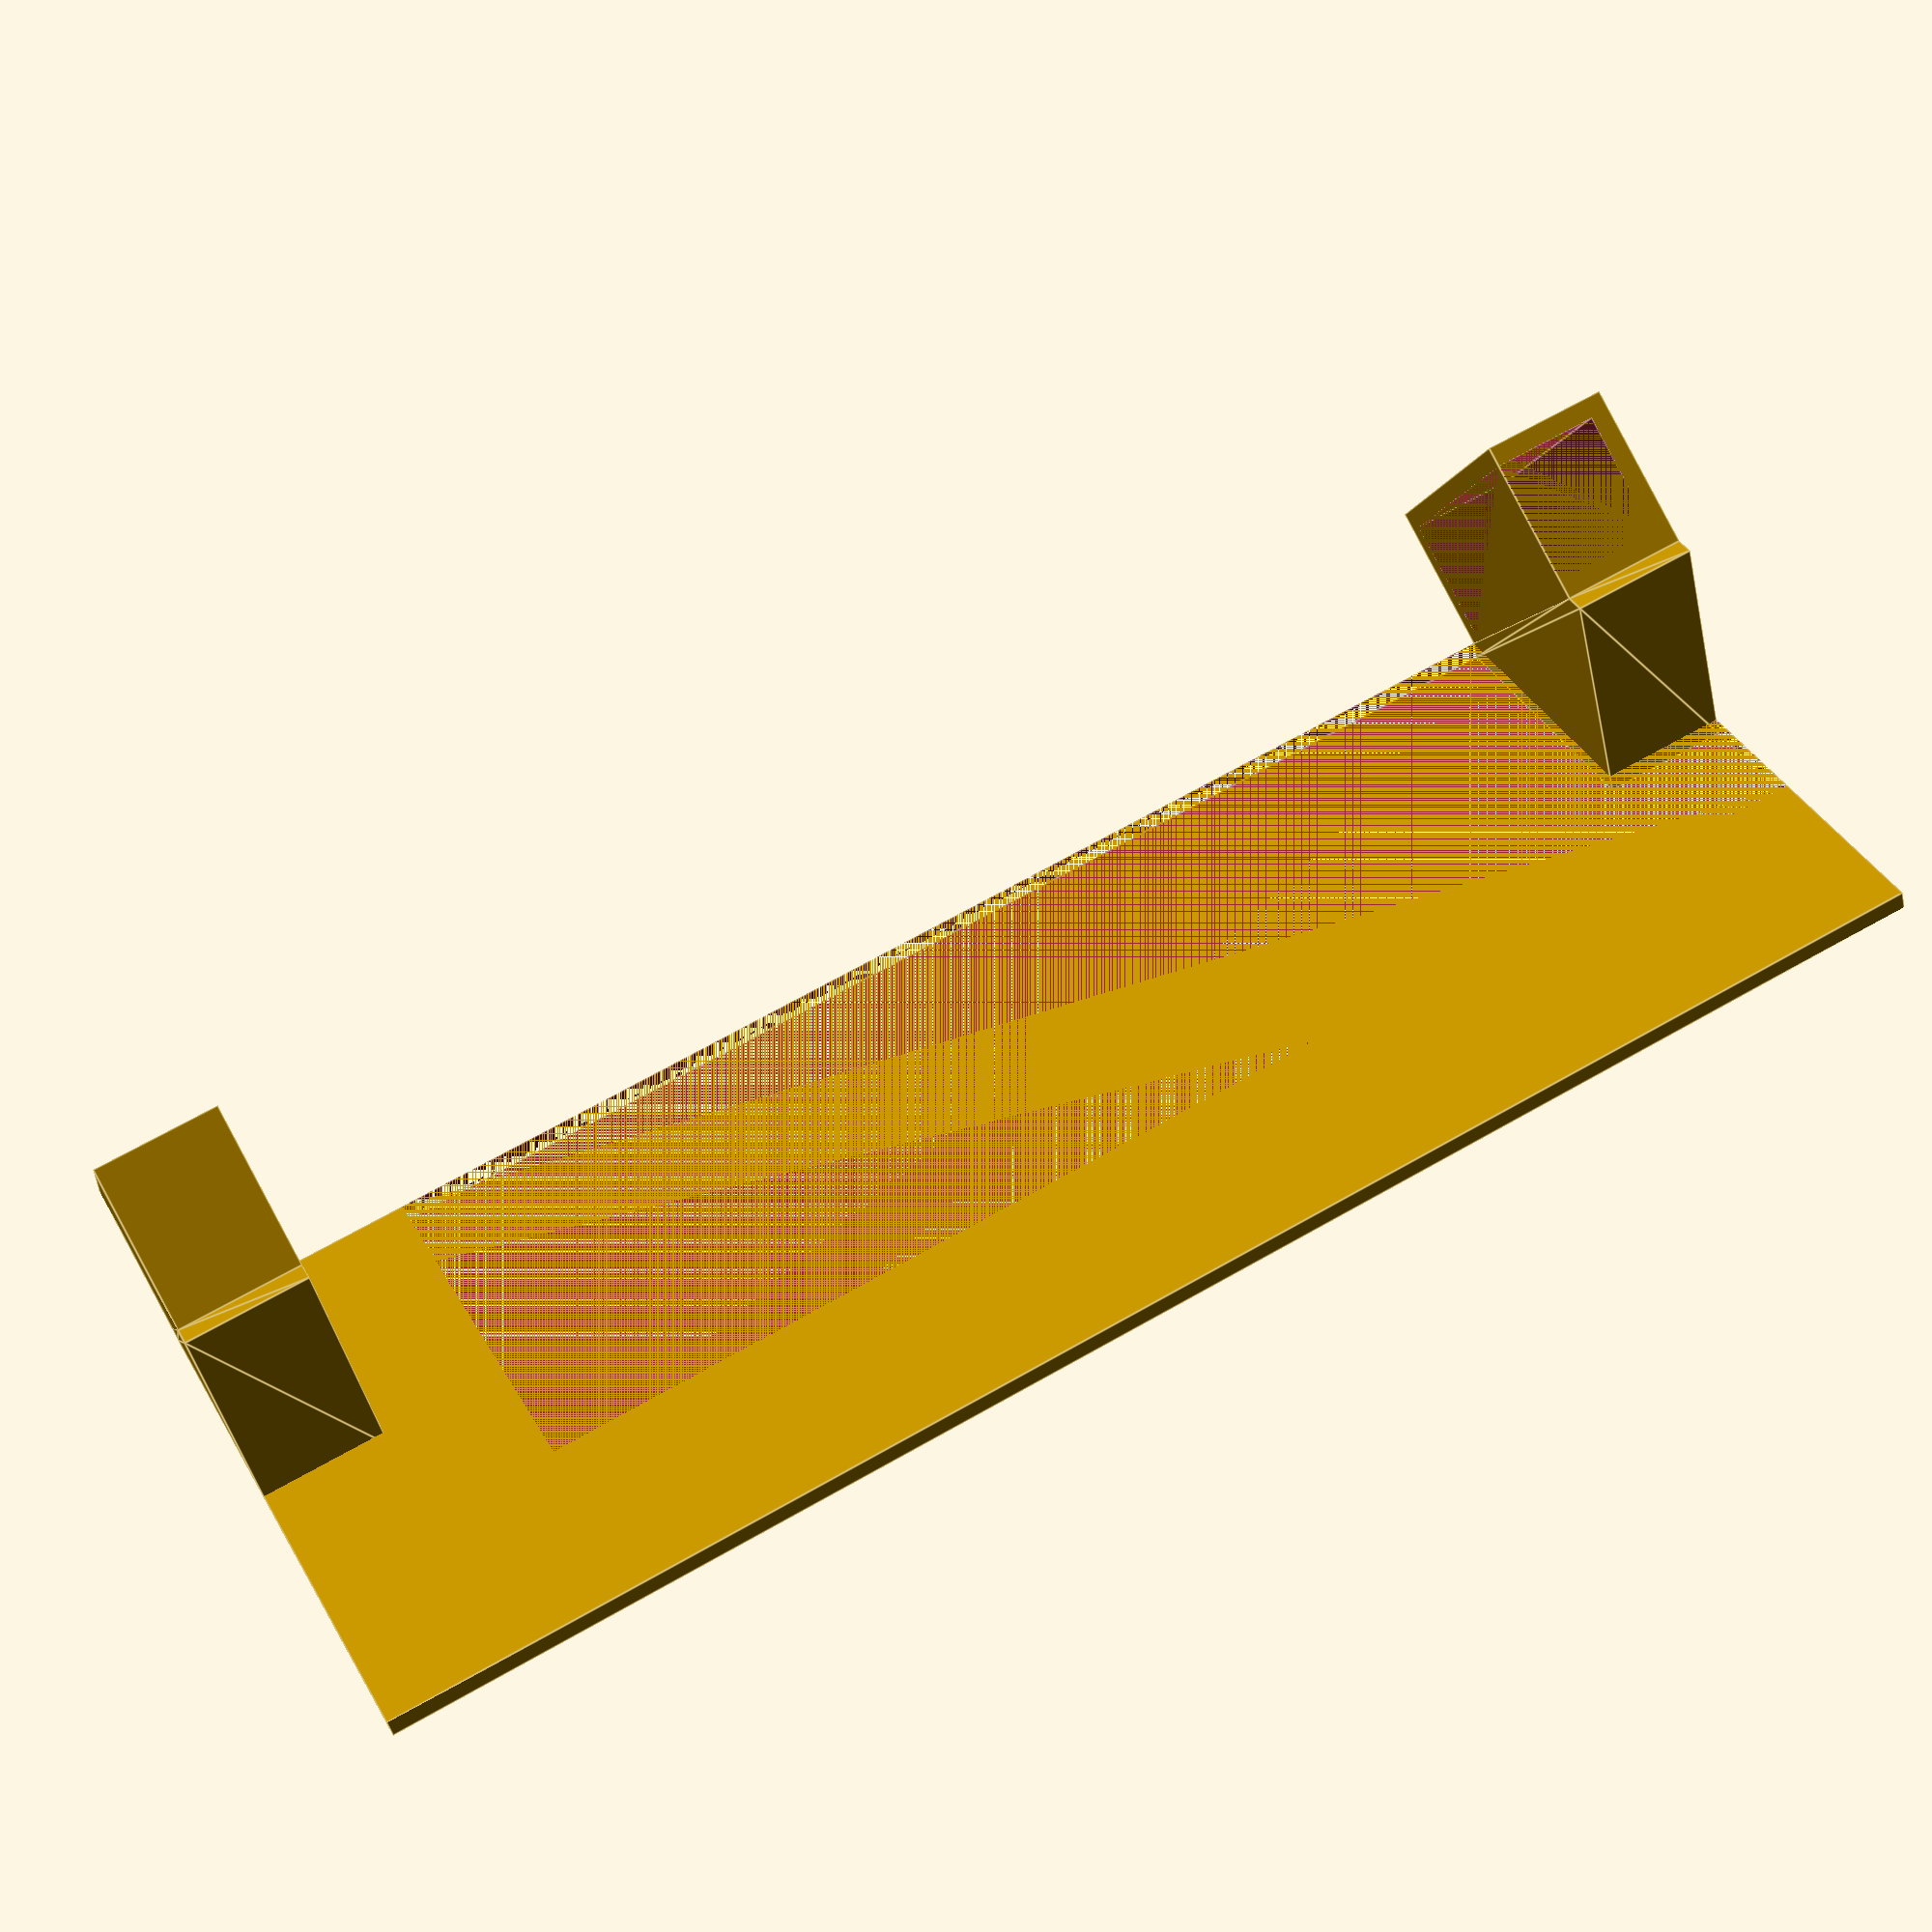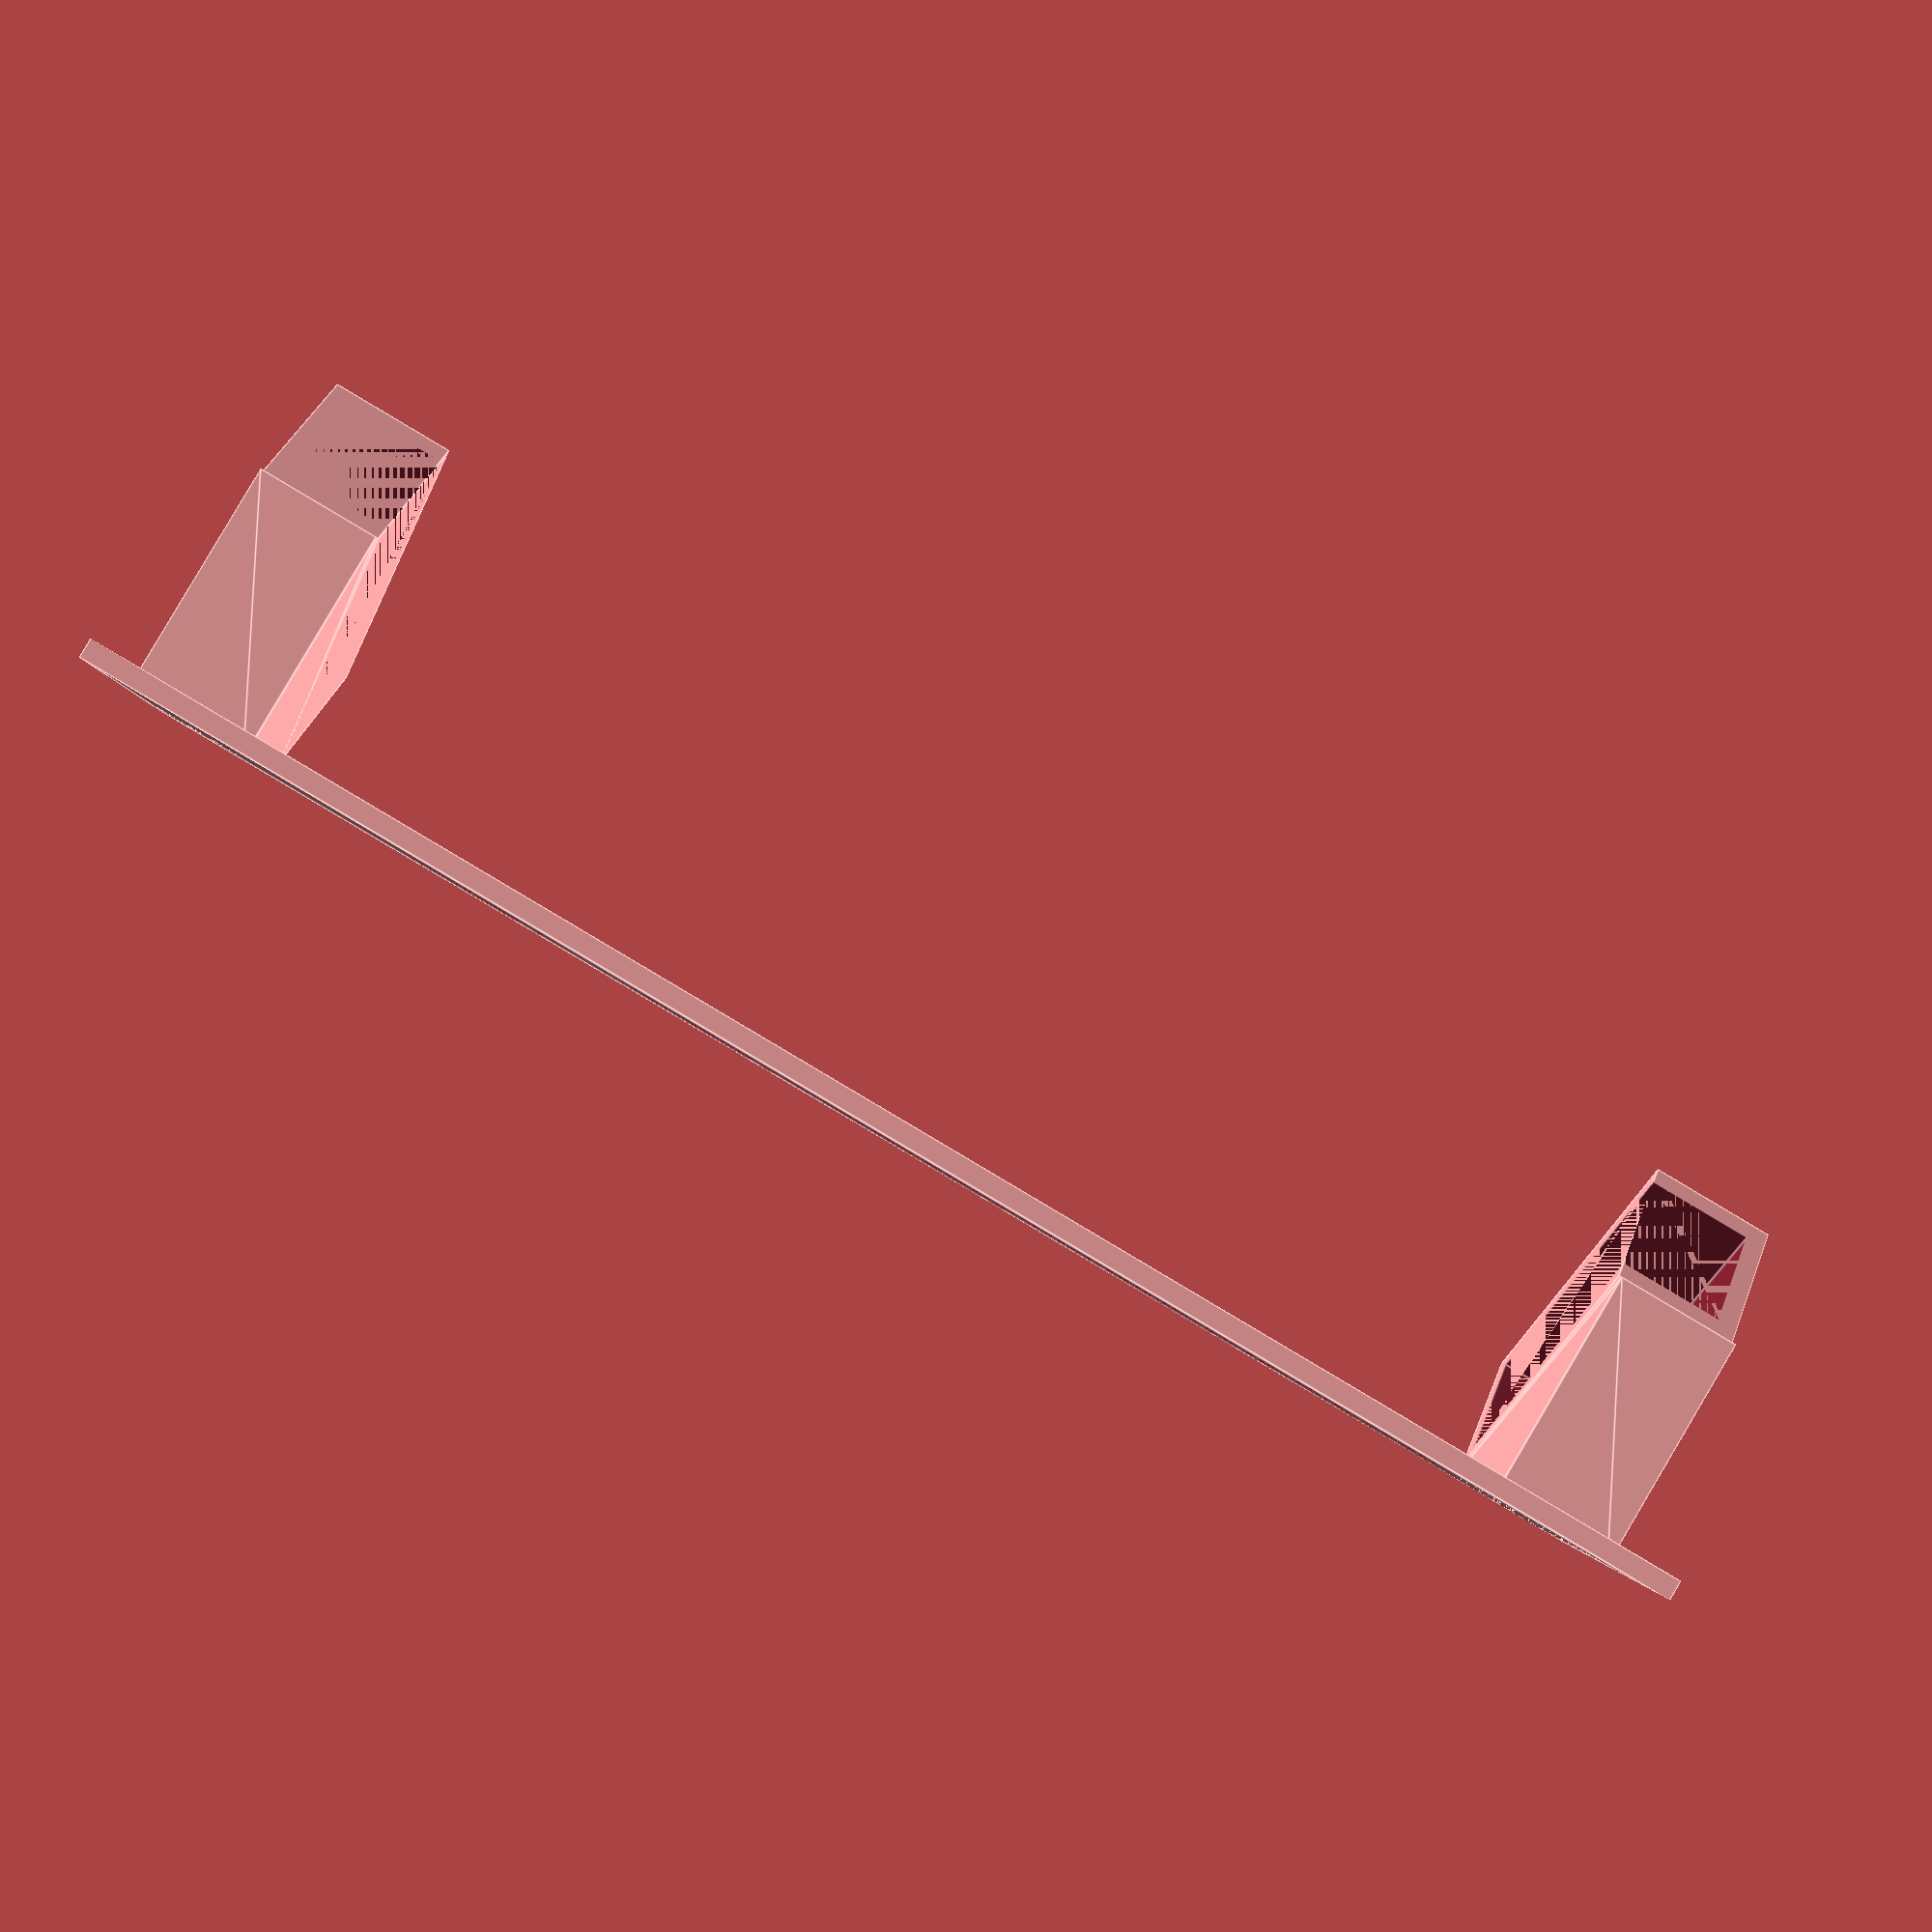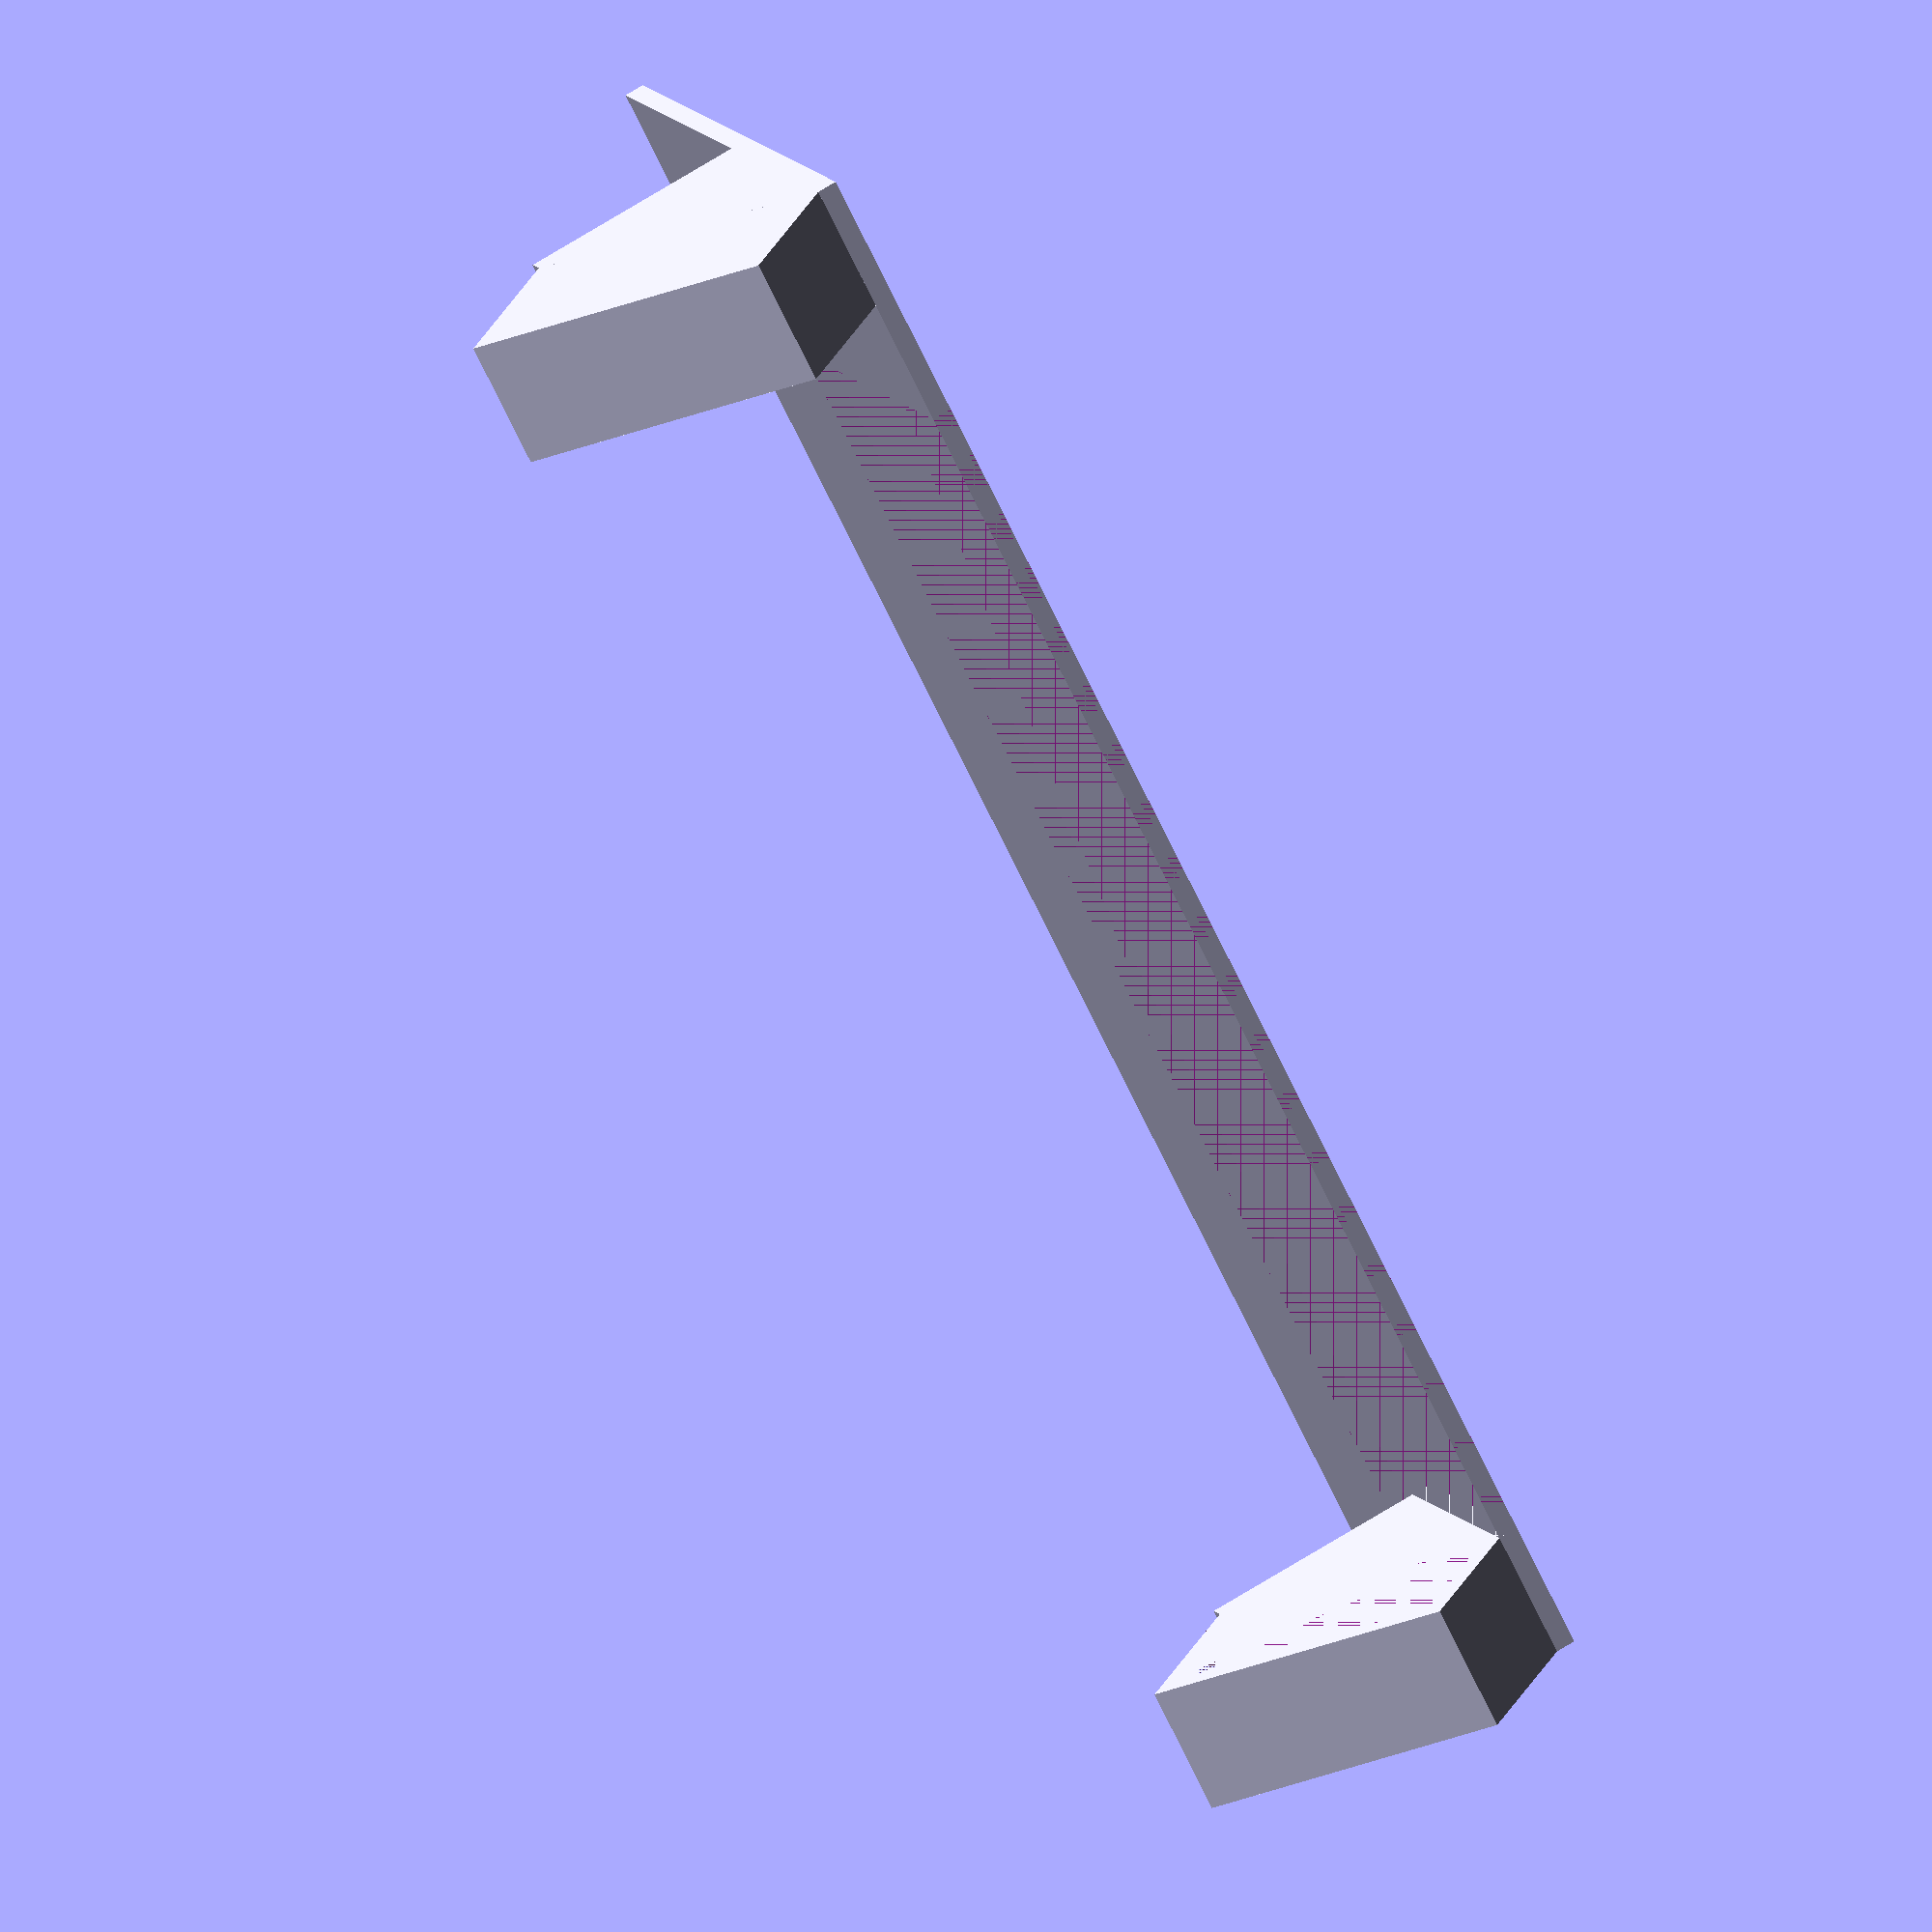
<openscad>
//163x83x11
base_w = 167;
base_d = 60;

holder_w = 13;
holder_d = 13;
holder_h = 34;

module base() { 
    difference() {
        cube([base_w,base_d,2], center=false);
        translate([holder_w,10,d]) { 
            cube([base_w-(holder_w*2),base_d-20,2], center=false); 
        }
    }
}
 
base();


module support(t) { 
    hull(){
        translate([t,25,0]) { 
            cube([holder_w,2,25], center=false);
            rotate([90,0,0]) cube([holder_w,2,25], center=false);
        }
    };
}

module holder(t) {
    w = holder_w;
    d = holder_d;
    h = holder_h;
    wall = 2;
    
    translate([0,-11,d]) {
        rotate([-45,0,0]) { 
            difference() {
                cube([w,d+(wall*2),h], center=false);      
                translate([wall,wall,wall]) {
                    cube([w-wall,d,h-wall], center=false);      
                }
             }
         }
     }
}

holder();
mirror([180,0,0]) { translate([base_w*-1,0,0]) {holder();} }

support(0);
support(base_w-holder_w);

//
//translate([-24,0,0]) {
//    union() {
//        cube(15, center=true);
//        sphere(10);
//    }
//}
//
//intersection() {
//    cube(15, center=true);
//    sphere(10);
//}
//
//translate([24,0,0]) {
//    difference() {
//        cube(15, center=true);
//        sphere(10);
//    }
//}


</openscad>
<views>
elev=225.6 azim=332.9 roll=167.3 proj=p view=edges
elev=273.1 azim=357.3 roll=210.6 proj=p view=edges
elev=292.0 azim=216.0 roll=57.7 proj=o view=wireframe
</views>
